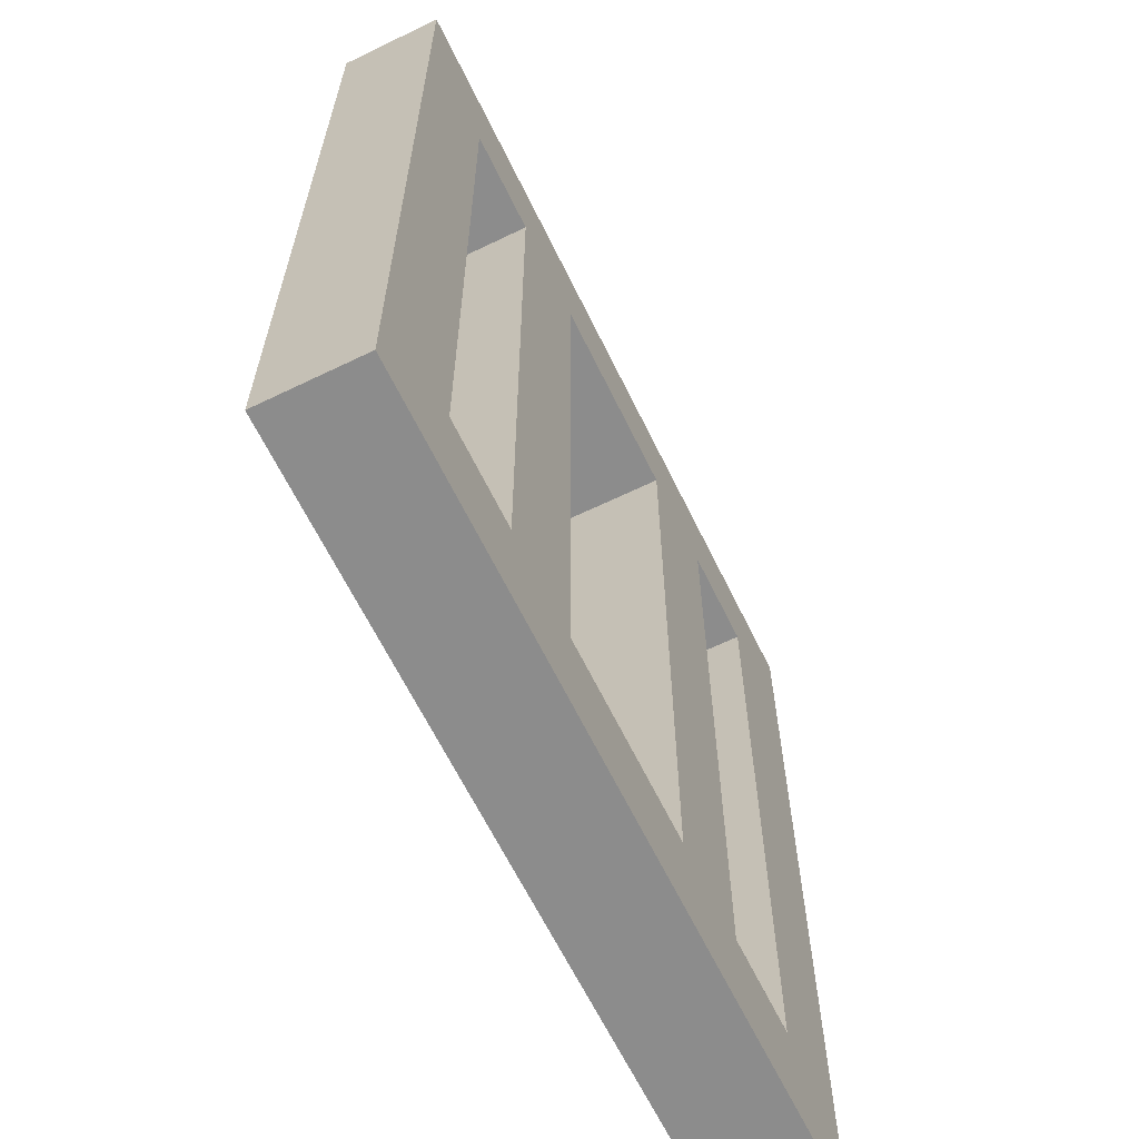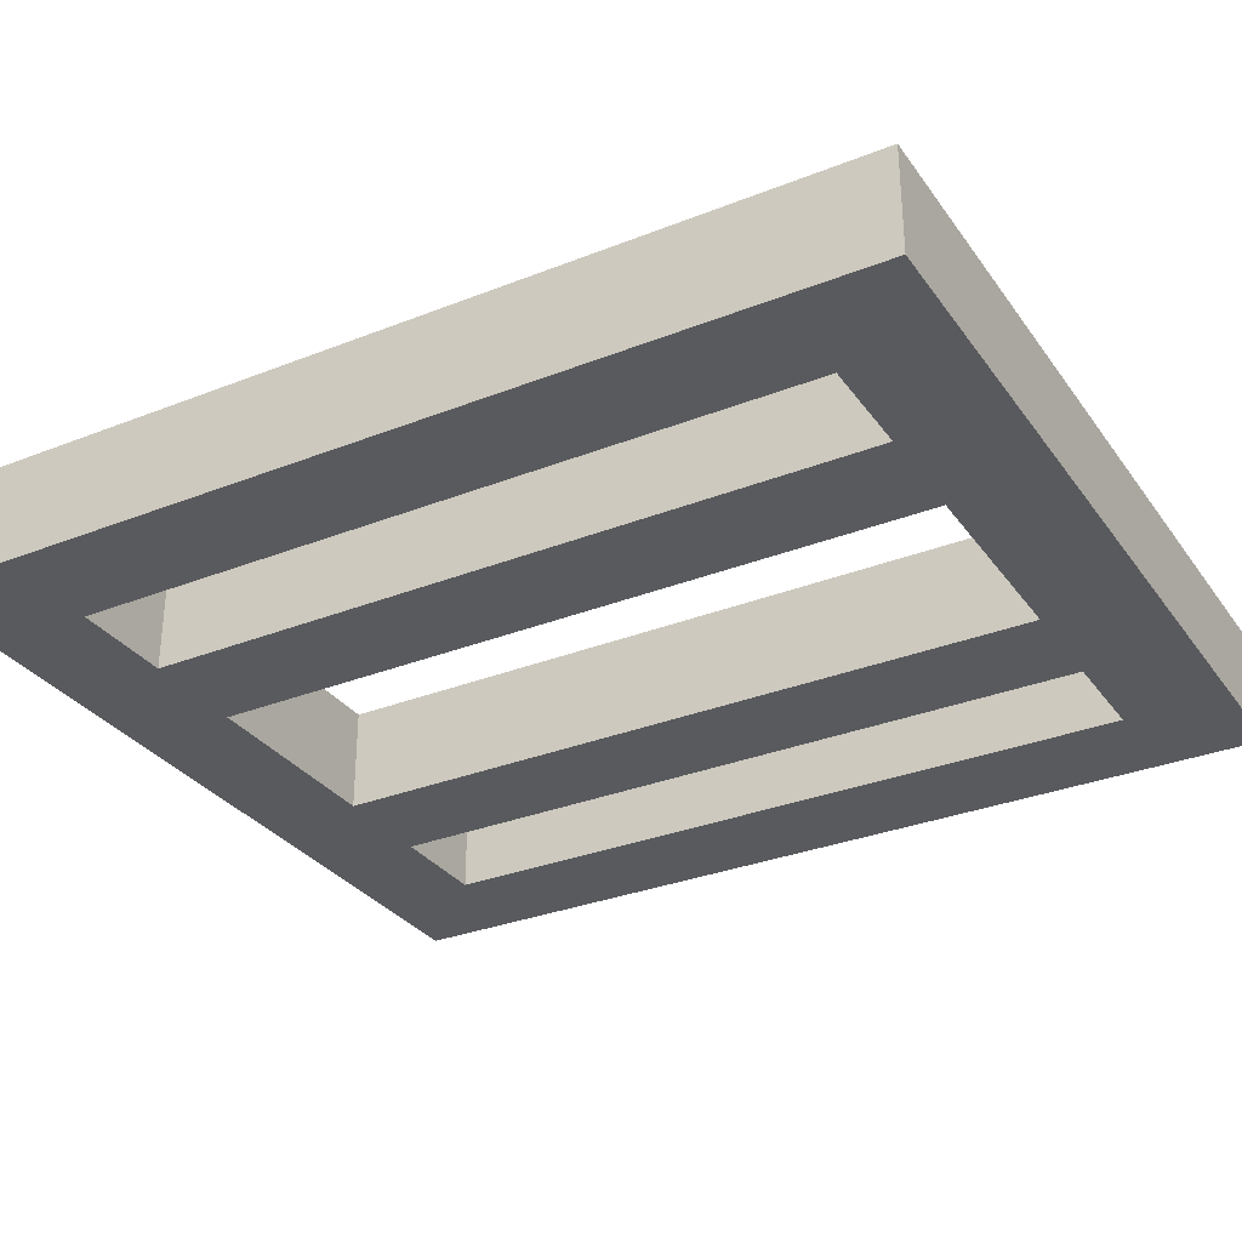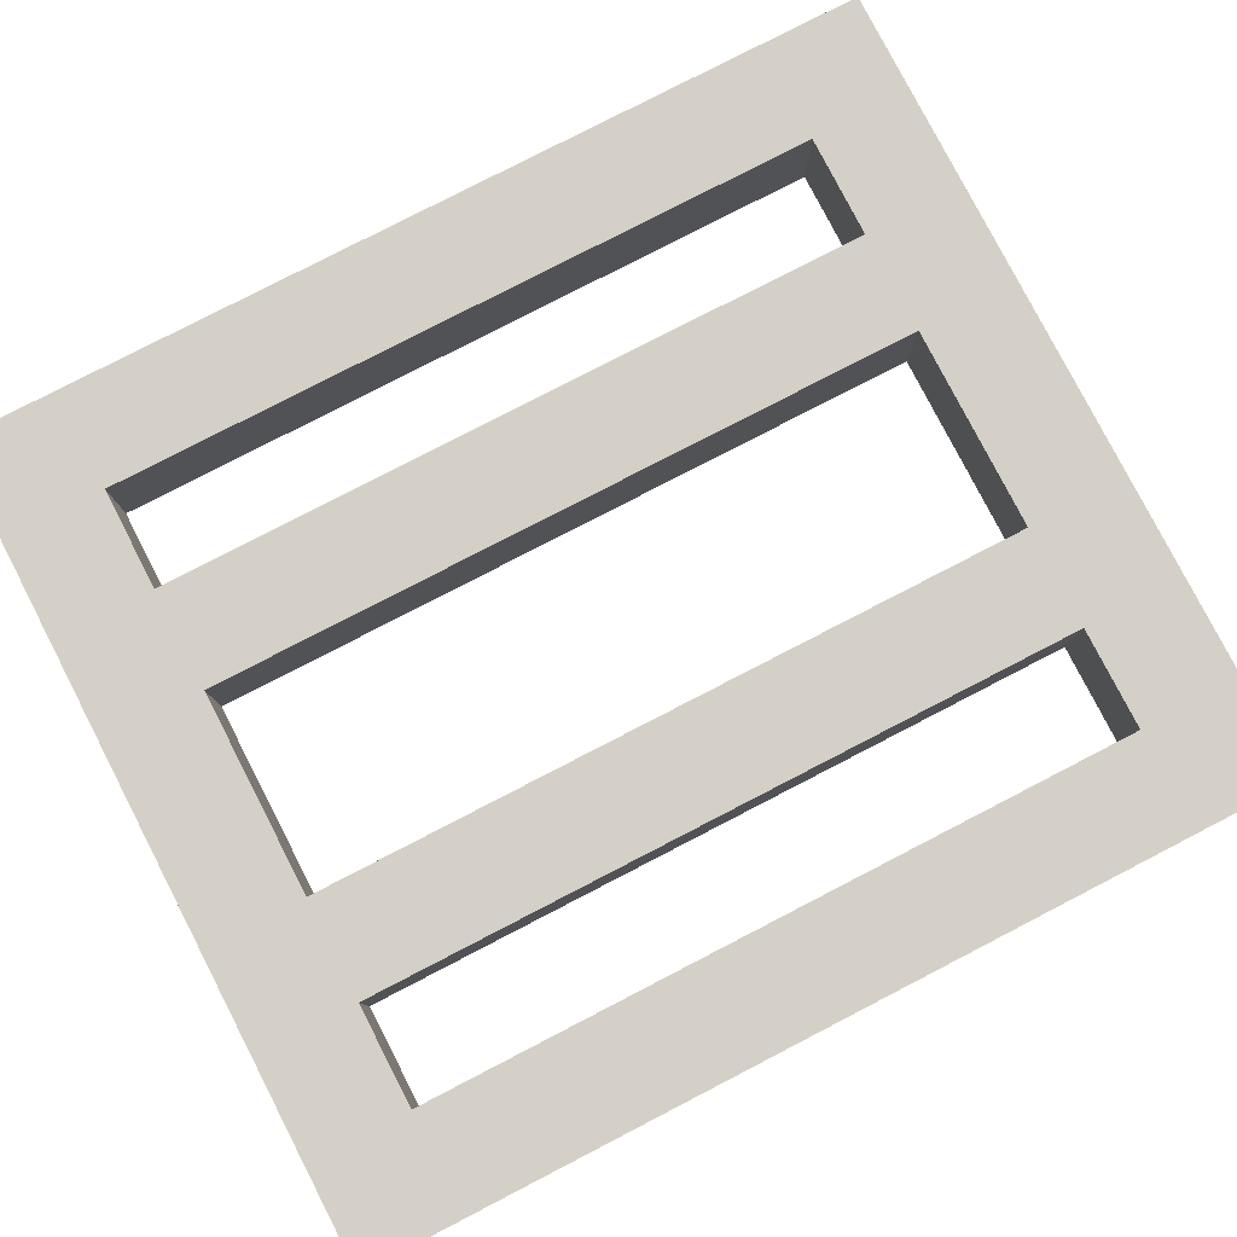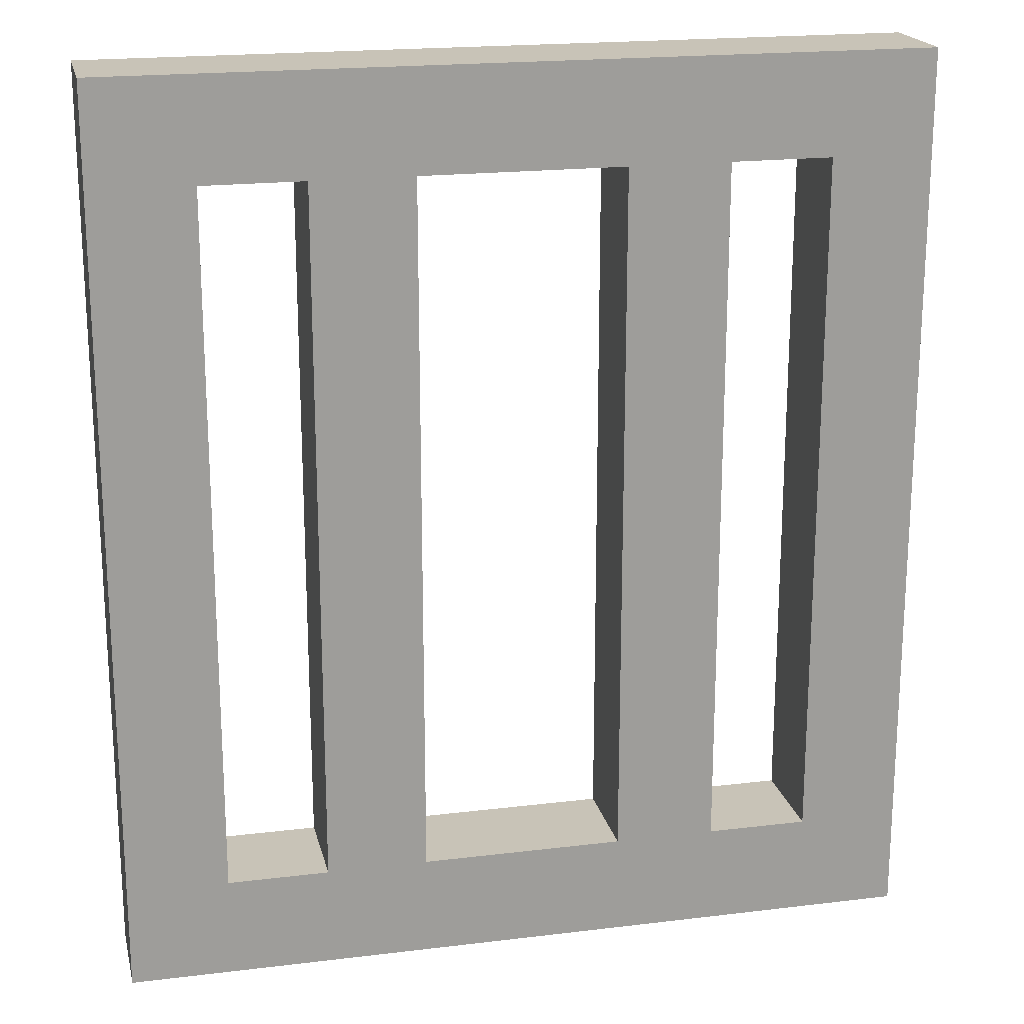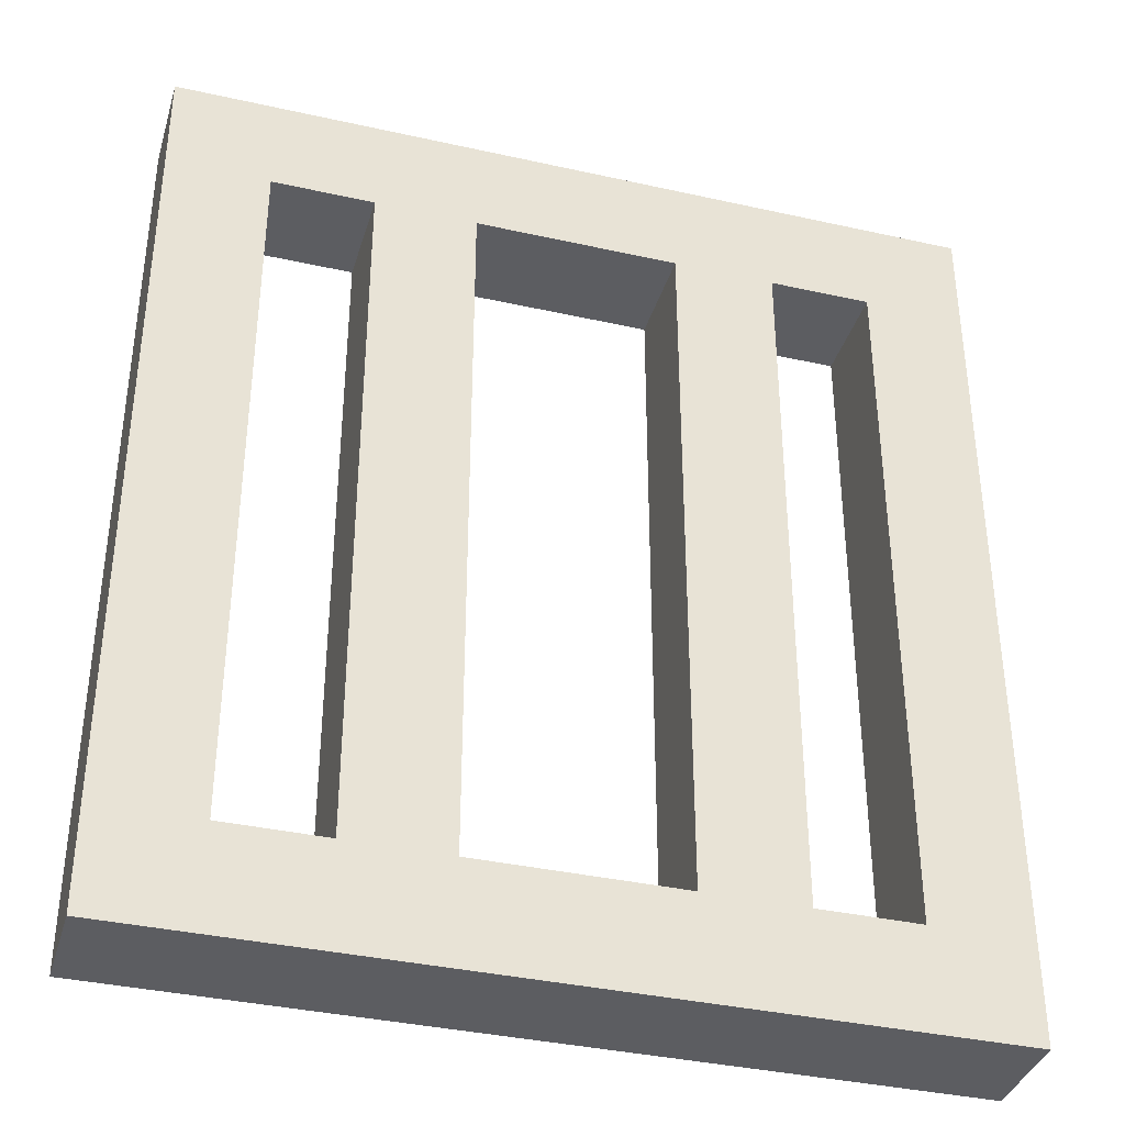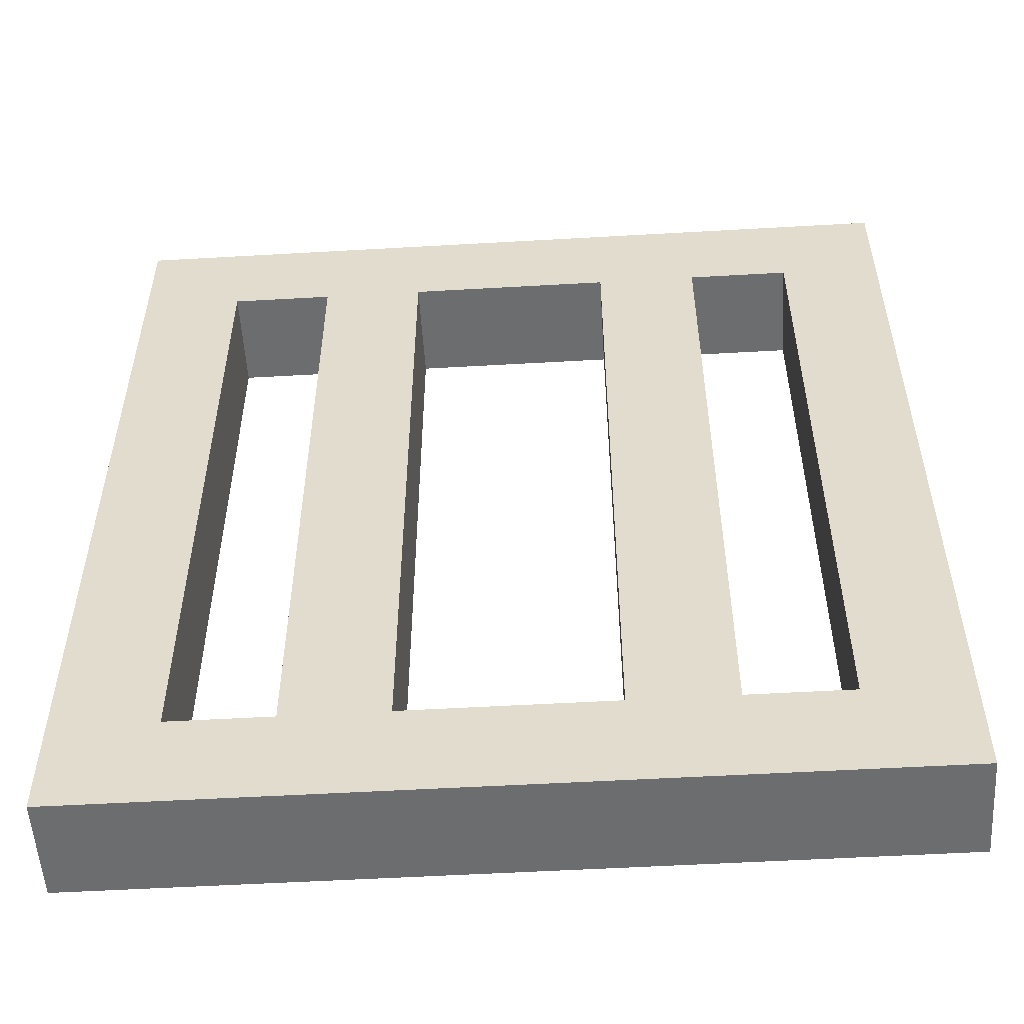
<metadata>
{"format":"obj","ext":"obj","renderer":"f3d","projection":"perspective","resolution":1024,"background":"white","views":[{"elev":-64.2,"azim":116.0,"up":"+Y"},{"elev":-31.2,"azim":-60.6,"up":"+Z"},{"elev":79.9,"azim":62.7,"up":"+Z"},{"elev":19.6,"azim":167.2,"up":"+Y"},{"elev":-37.0,"azim":-16.1,"up":"+Y"},{"elev":-53.9,"azim":-176.5,"up":"+Y"}]}
</metadata>
<code>
o
v -0.4 0 -7.451e-09
v -0.4 0 -0.1
v -0.4 0.9 -7.451e-09
v -0.4 0.9 -0.1
v -0.2 0.1 -7.451e-09
v -0.2 0.1 -0.1
v -0.2 0.8 -7.451e-09
v -0.2 0.8 -0.1
v 0.1 0.1 -7.451e-09
v 0.1 0.1 -0.1
v 0.1 0.8 -7.451e-09
v 0.1 0.8 -0.1
v 0.3 0.1 -7.451e-09
v 0.3 0.1 -0.1
v 0.3 0.8 -7.451e-09
v 0.3 0.8 -0.1
v -0.3 0.1 -7.451e-09
v -0.3 0.1 -0.1
v -0.3 0.8 -7.451e-09
v -0.3 0.8 -0.1
v -0.1 0.1 -7.451e-09
v -0.1 0.1 -0.1
v -0.1 0.8 -7.451e-09
v -0.1 0.8 -0.1
v 0.2 0.1 -7.451e-09
v 0.2 0.1 -0.1
v 0.2 0.8 -7.451e-09
v 0.2 0.8 -0.1
v 0.4 0 -7.451e-09
v 0.4 0 -0.1
v 0.4 0.9 -7.451e-09
v 0.4 0.9 -0.1
v -0.4 0 -7.451e-09
v -0.4 0.9 -7.451e-09
v -0.3 0.1 -7.451e-09
v -0.3 0.8 -7.451e-09
v -0.2 0.1 -7.451e-09
v -0.2 0.8 -7.451e-09
v -0.1 0.1 -7.451e-09
v -0.1 0.8 -7.451e-09
v 0.1 0.1 -7.451e-09
v 0.1 0.8 -7.451e-09
v 0.2 0.1 -7.451e-09
v 0.2 0.8 -7.451e-09
v 0.3 0.1 -7.451e-09
v 0.3 0.8 -7.451e-09
v 0.4 0 -7.451e-09
v 0.4 0.9 -7.451e-09
v -0.4 0 -0.1
v -0.4 0.9 -0.1
v -0.3 0.1 -0.1
v -0.3 0.8 -0.1
v -0.2 0.1 -0.1
v -0.2 0.8 -0.1
v -0.1 0.1 -0.1
v -0.1 0.8 -0.1
v 0.1 0.1 -0.1
v 0.1 0.8 -0.1
v 0.2 0.1 -0.1
v 0.2 0.8 -0.1
v 0.3 0.1 -0.1
v 0.3 0.8 -0.1
v 0.4 0 -0.1
v 0.4 0.9 -0.1
v -0.4 0 -7.451e-09
v 0.4 0 -7.451e-09
v -0.4 0 -0.1
v 0.4 0 -0.1
v -0.3 0.8 -7.451e-09
v -0.2 0.8 -7.451e-09
v -0.1 0.8 -7.451e-09
v 0.1 0.8 -7.451e-09
v 0.2 0.8 -7.451e-09
v 0.3 0.8 -7.451e-09
v -0.3 0.8 -0.1
v -0.2 0.8 -0.1
v -0.1 0.8 -0.1
v 0.1 0.8 -0.1
v 0.2 0.8 -0.1
v 0.3 0.8 -0.1
v -0.3 0.1 -7.451e-09
v -0.2 0.1 -7.451e-09
v -0.1 0.1 -7.451e-09
v 0.1 0.1 -7.451e-09
v 0.2 0.1 -7.451e-09
v 0.3 0.1 -7.451e-09
v -0.3 0.1 -0.1
v -0.2 0.1 -0.1
v -0.1 0.1 -0.1
v 0.1 0.1 -0.1
v 0.2 0.1 -0.1
v 0.3 0.1 -0.1
v -0.4 0.9 -7.451e-09
v 0.4 0.9 -7.451e-09
v -0.4 0.9 -0.1
v 0.4 0.9 -0.1
f 3 2 1
f 4 2 3
f 7 6 5
f 8 6 7
f 11 10 9
f 12 10 11
f 15 14 13
f 16 14 15
f 17 18 19
f 19 18 20
f 21 22 23
f 23 22 24
f 25 26 27
f 27 26 28
f 29 30 31
f 31 30 32
f 35 34 33
f 36 34 35
f 37 35 33
f 38 34 36
f 39 37 33
f 39 38 37
f 40 34 38
f 40 38 39
f 41 39 33
f 42 34 40
f 43 41 33
f 43 42 41
f 44 34 42
f 44 42 43
f 45 43 33
f 46 34 44
f 47 45 33
f 47 46 45
f 48 34 46
f 48 46 47
f 49 50 51
f 51 50 52
f 49 51 53
f 52 50 54
f 49 53 55
f 53 54 55
f 54 50 56
f 55 54 56
f 49 55 57
f 56 50 58
f 49 57 59
f 57 58 59
f 58 50 60
f 59 58 60
f 49 59 61
f 60 50 62
f 49 61 63
f 61 62 63
f 62 50 64
f 63 62 64
f 67 66 65
f 68 66 67
f 75 70 69
f 76 70 75
f 77 72 71
f 78 72 77
f 79 74 73
f 80 74 79
f 81 82 87
f 87 82 88
f 83 84 89
f 89 84 90
f 85 86 91
f 91 86 92
f 93 94 95
f 95 94 96

</code>
